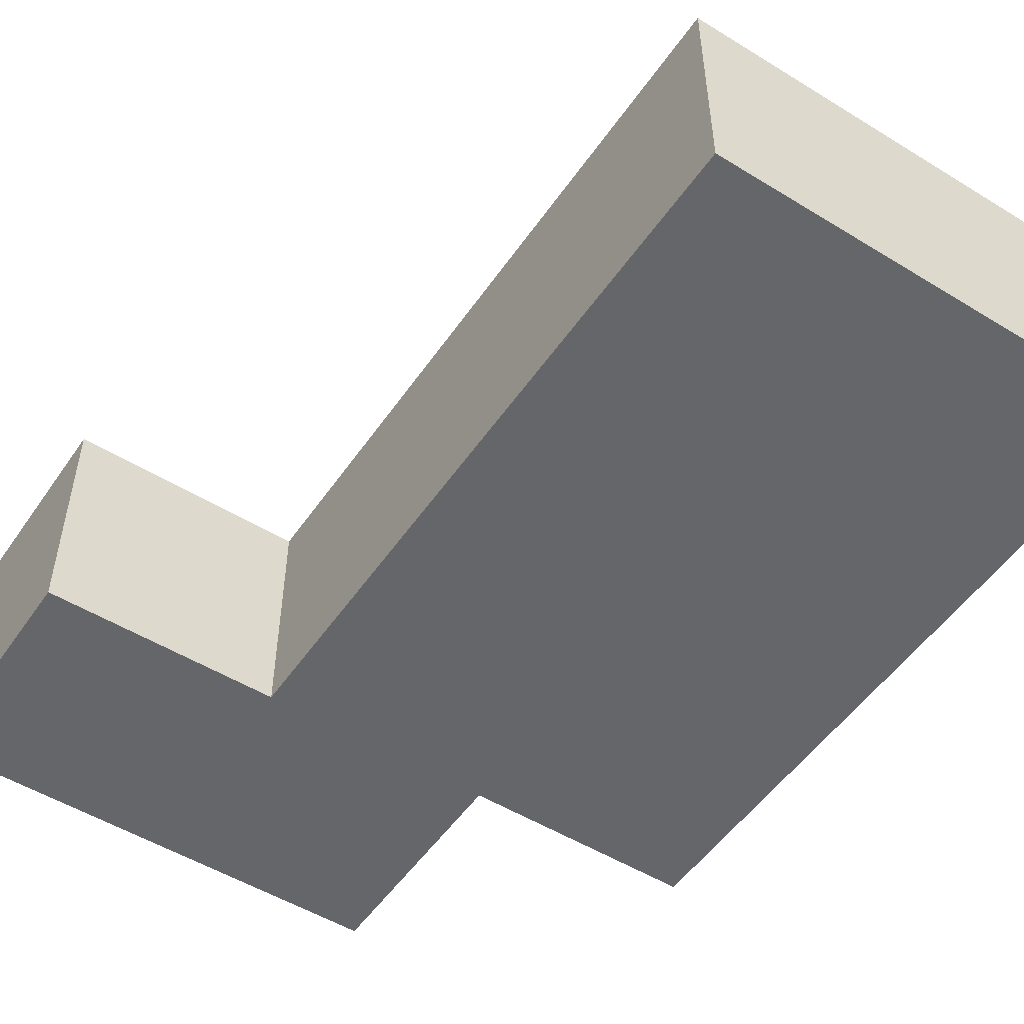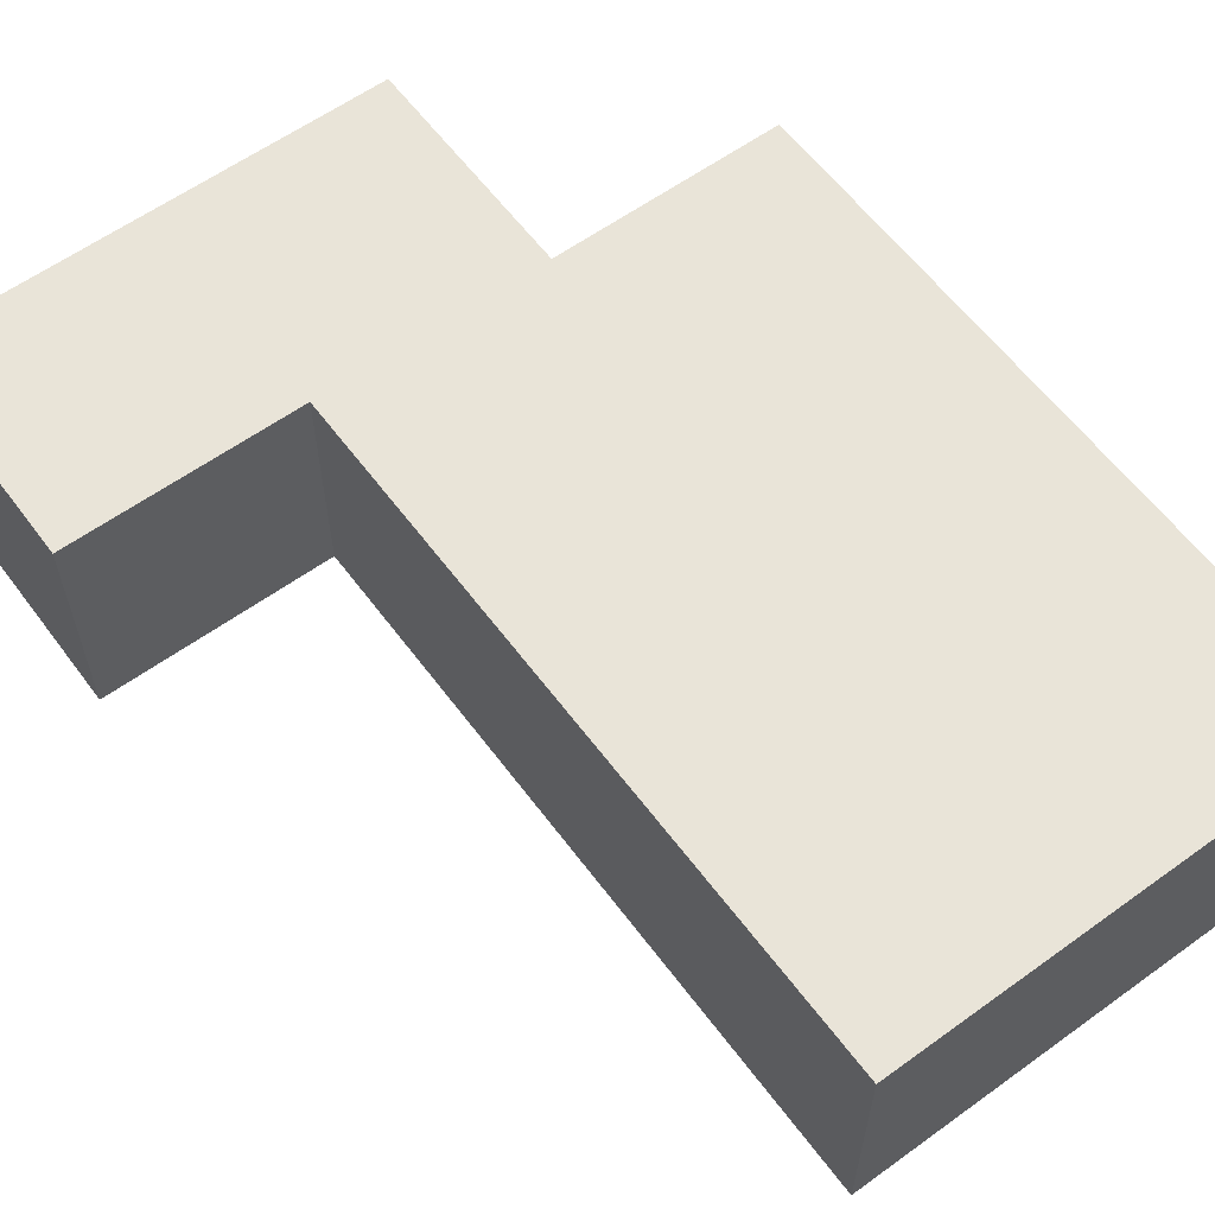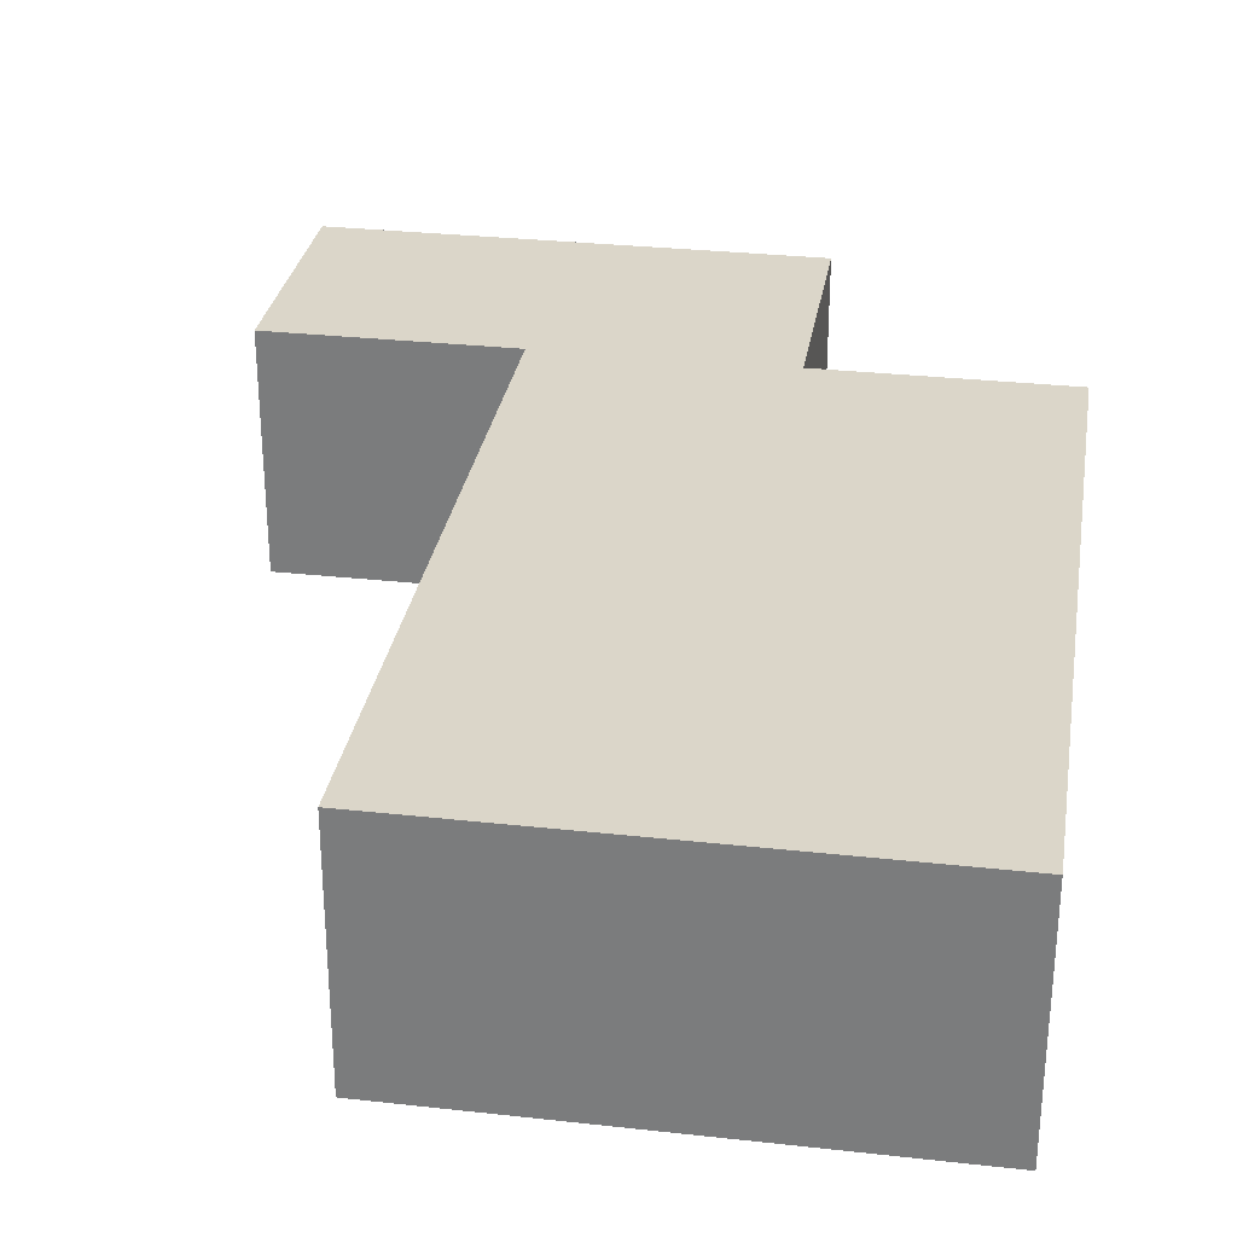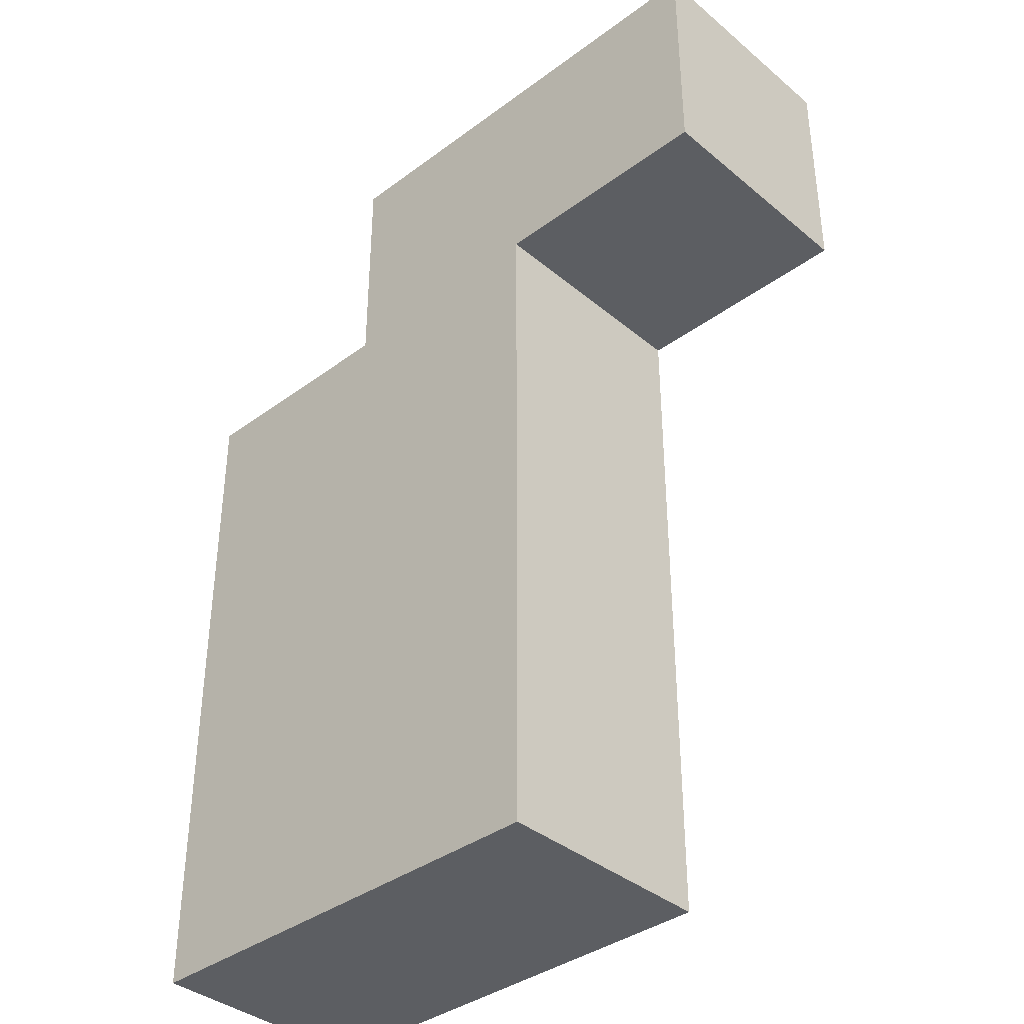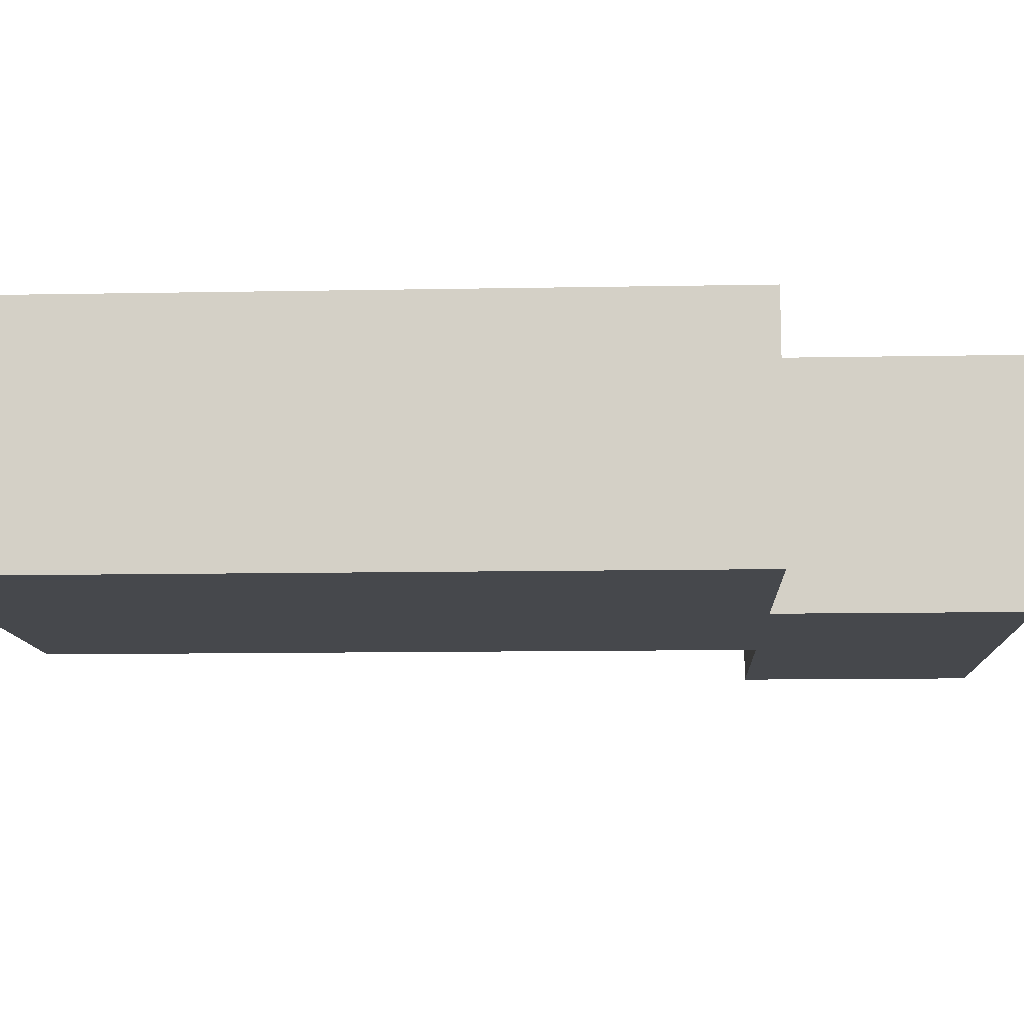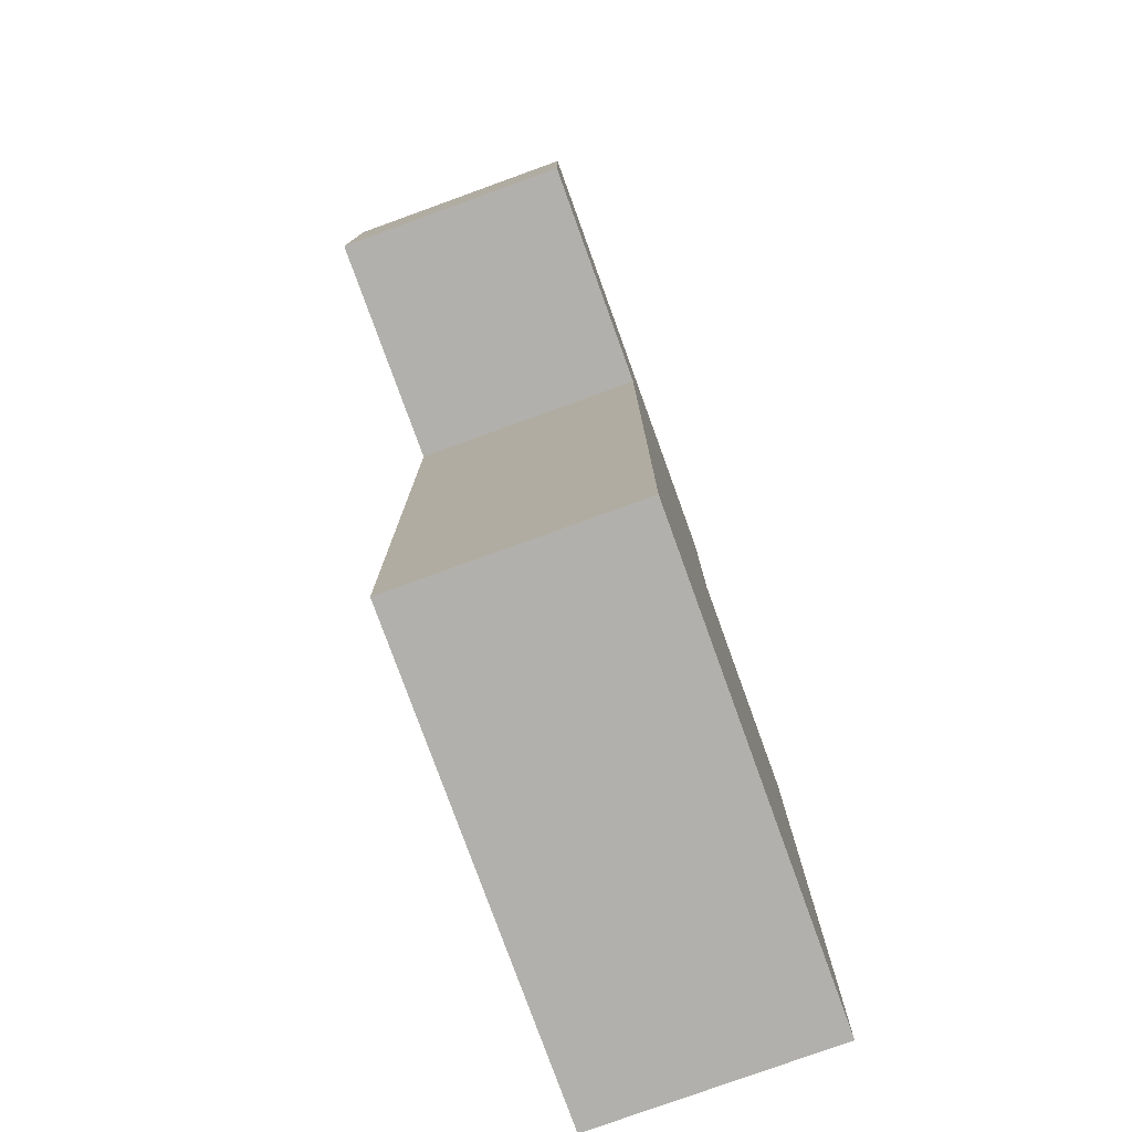
<metadata>
{"format":"obj","ext":"obj","renderer":"f3d","projection":"perspective","resolution":1024,"background":"white","views":[{"elev":-51.8,"azim":-33.6,"up":"+Z"},{"elev":59.9,"azim":-36.5,"up":"+Z"},{"elev":29.9,"azim":9.2,"up":"+Z"},{"elev":-37.6,"azim":-136.6,"up":"+Y"},{"elev":-11.1,"azim":92.7,"up":"+Z"},{"elev":-78.6,"azim":-70.1,"up":"+Y"}]}
</metadata>
<code>
o
v -0.15 0.1 0.05
v -0.15 0.1 -0.05
v -0.15 0.2 0.05
v -0.15 0.2 -0.05
v -0.05 -0.2 0.05
v -0.05 -0.2 -0.05
v -0.05 0.1 0.05
v -0.05 0.1 -0.05
v 0.05 0.1 0.05
v 0.05 0.1 -0.05
v 0.05 0.2 0.05
v 0.05 0.2 -0.05
v 0.15 -0.2 0.05
v 0.15 -0.2 -0.05
v 0.15 0.1 0.05
v 0.15 0.1 -0.05
v -0.15 0.1 0.05
v -0.15 0.2 0.05
v -0.05 -0.2 0.05
v -0.05 0.1 0.05
v 0.05 0.1 0.05
v 0.05 0.2 0.05
v 0.15 -0.2 0.05
v 0.15 0.1 0.05
v -0.15 0.1 -0.05
v -0.15 0.2 -0.05
v -0.05 -0.2 -0.05
v -0.05 0.1 -0.05
v 0.05 0.1 -0.05
v 0.05 0.2 -0.05
v 0.15 -0.2 -0.05
v 0.15 0.1 -0.05
v -0.05 -0.2 0.05
v 0.15 -0.2 0.05
v -0.05 -0.2 -0.05
v 0.15 -0.2 -0.05
v -0.15 0.1 0.05
v -0.05 0.1 0.05
v -0.15 0.1 -0.05
v -0.05 0.1 -0.05
v 0.05 0.1 0.05
v 0.15 0.1 0.05
v 0.05 0.1 -0.05
v 0.15 0.1 -0.05
v -0.15 0.2 0.05
v 0.05 0.2 0.05
v -0.15 0.2 -0.05
v 0.05 0.2 -0.05
f 3 2 1
f 4 2 3
f 7 6 5
f 8 6 7
f 9 10 11
f 11 10 12
f 13 14 15
f 15 14 16
f 20 18 17
f 21 18 20
f 21 20 19
f 22 18 21
f 23 21 19
f 24 21 23
f 25 26 28
f 28 26 29
f 27 28 29
f 29 26 30
f 27 29 31
f 31 29 32
f 35 34 33
f 36 34 35
f 39 38 37
f 40 38 39
f 41 42 43
f 43 42 44
f 45 46 47
f 47 46 48

</code>
